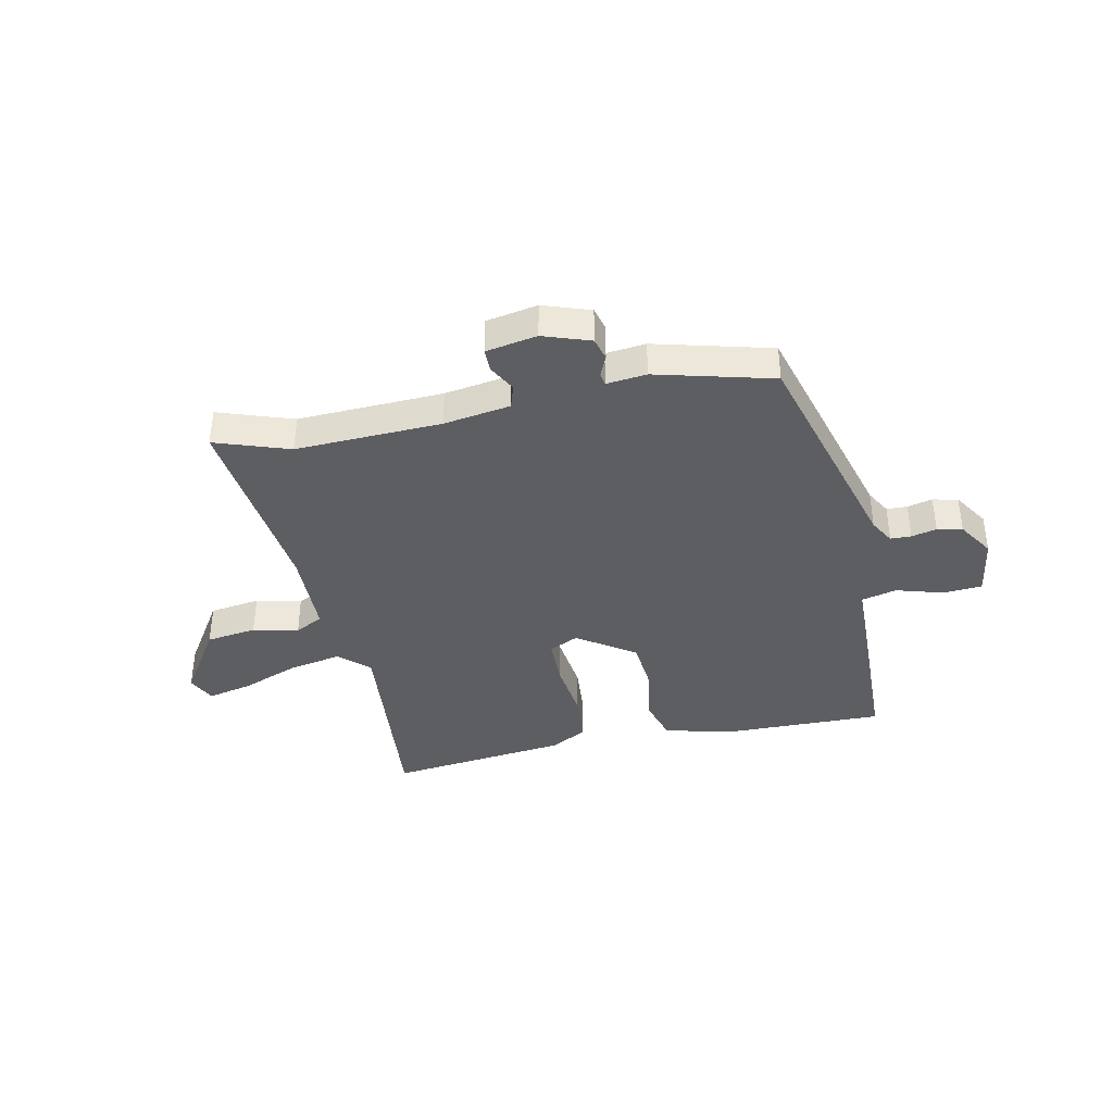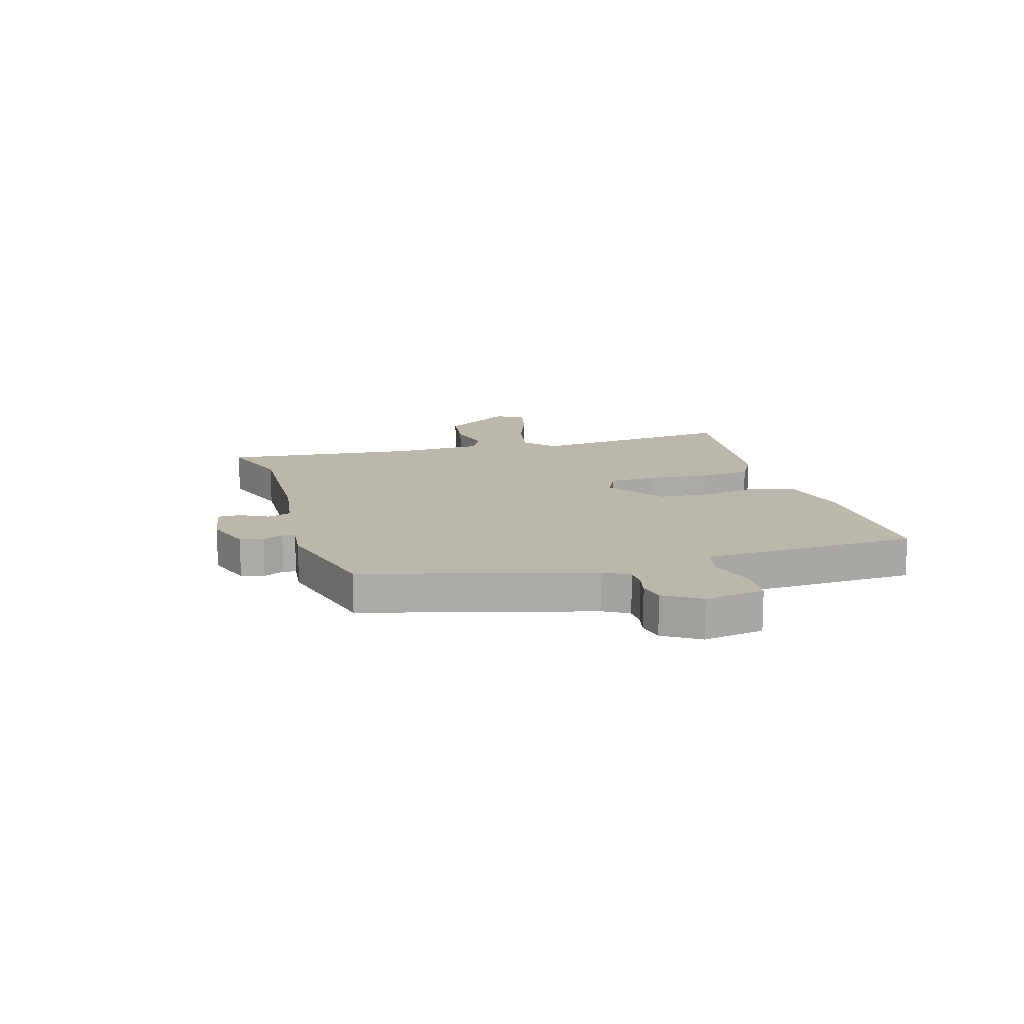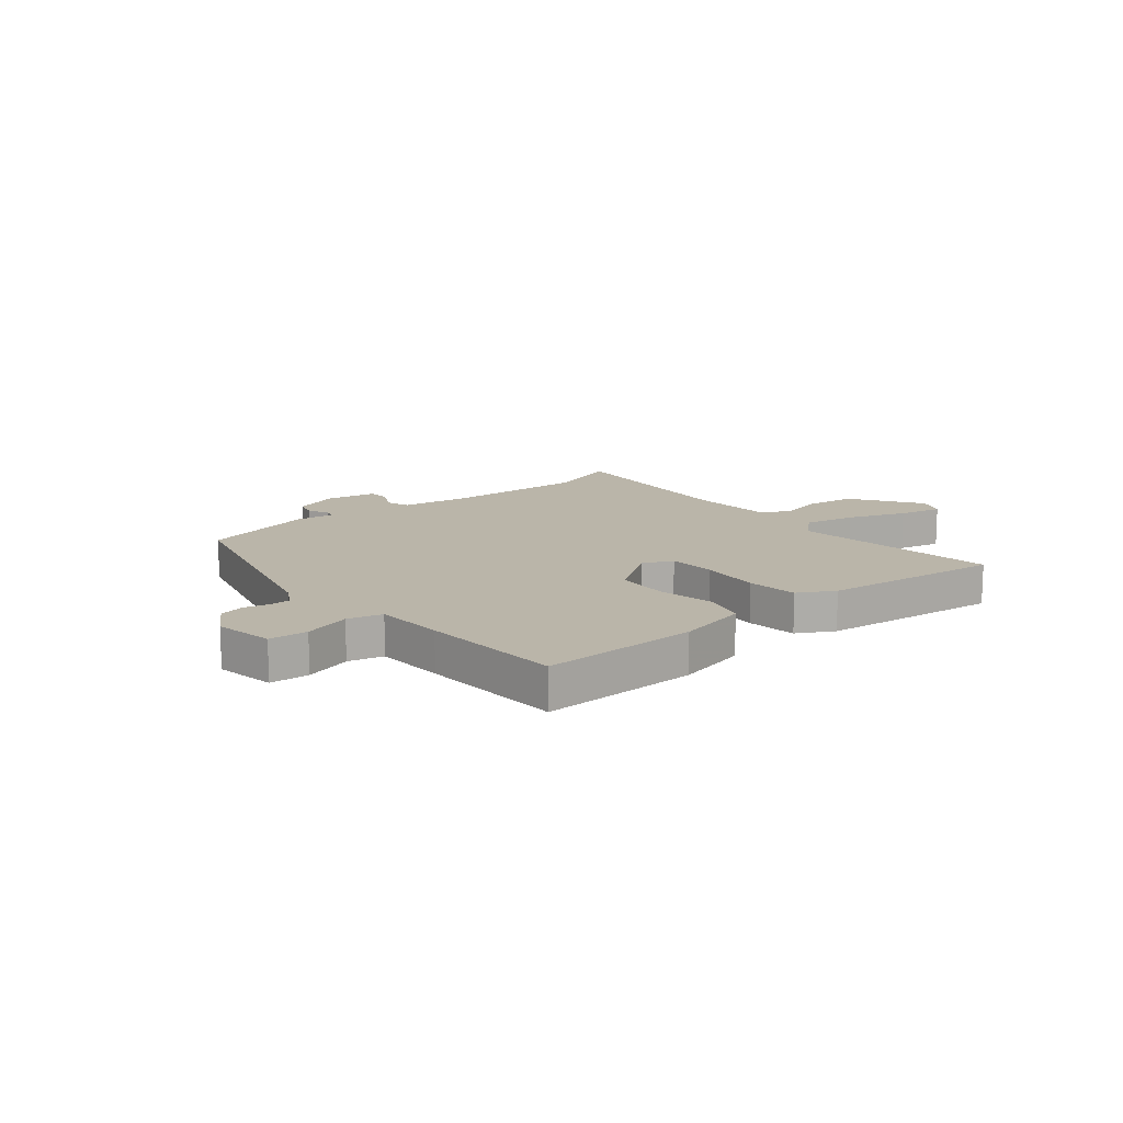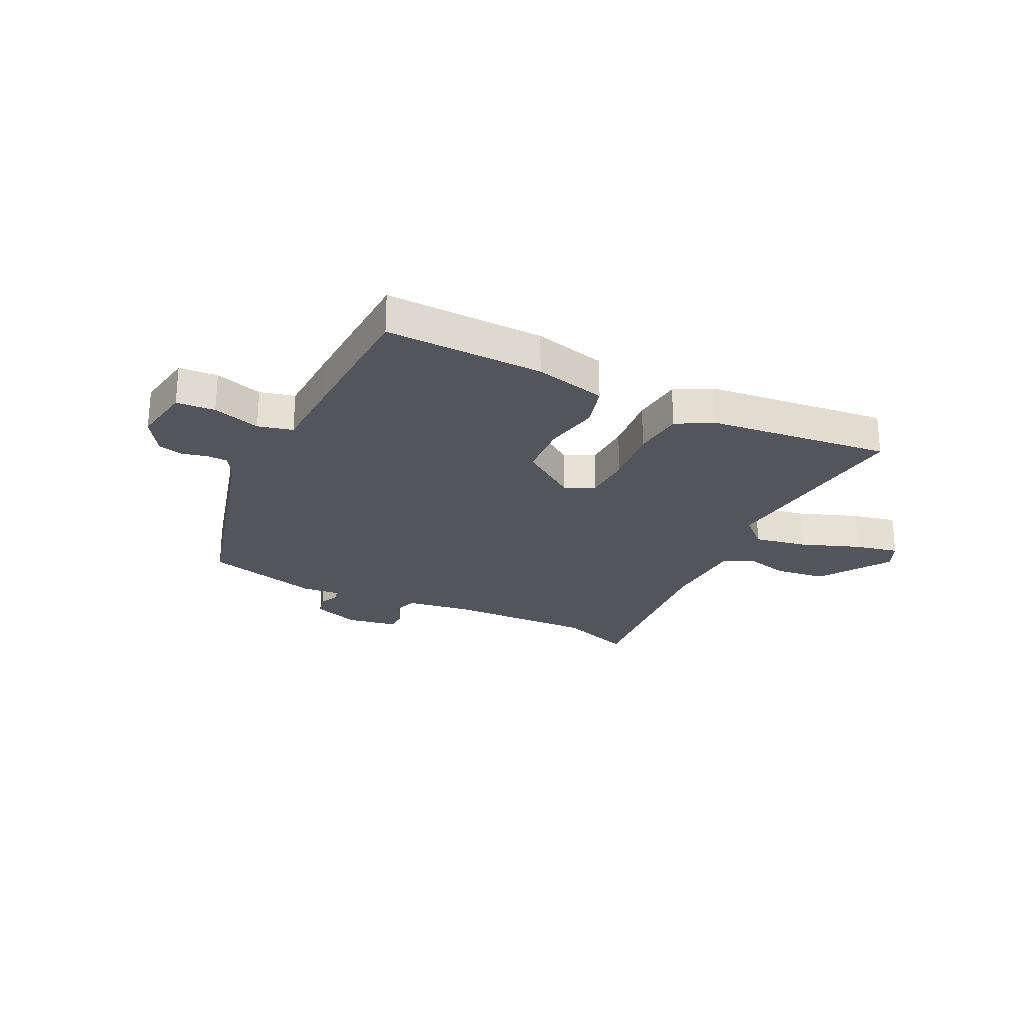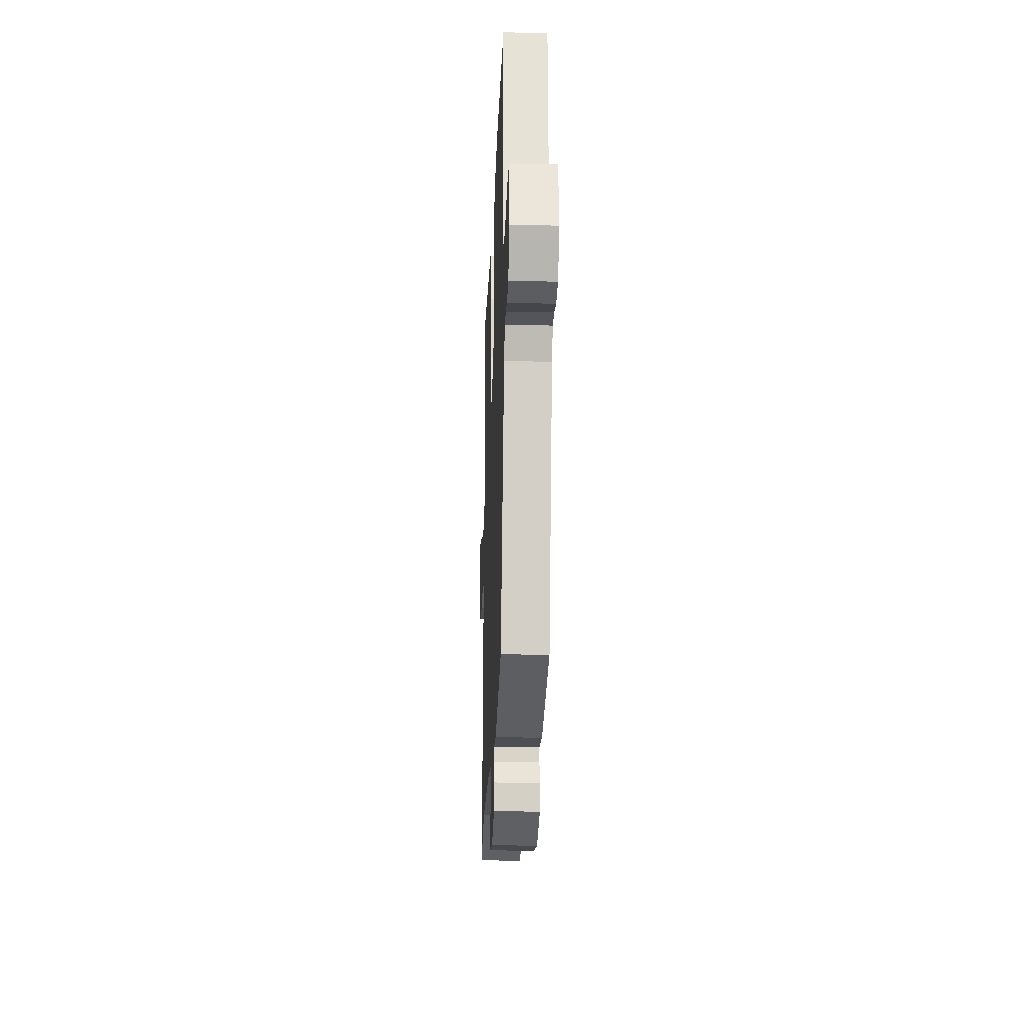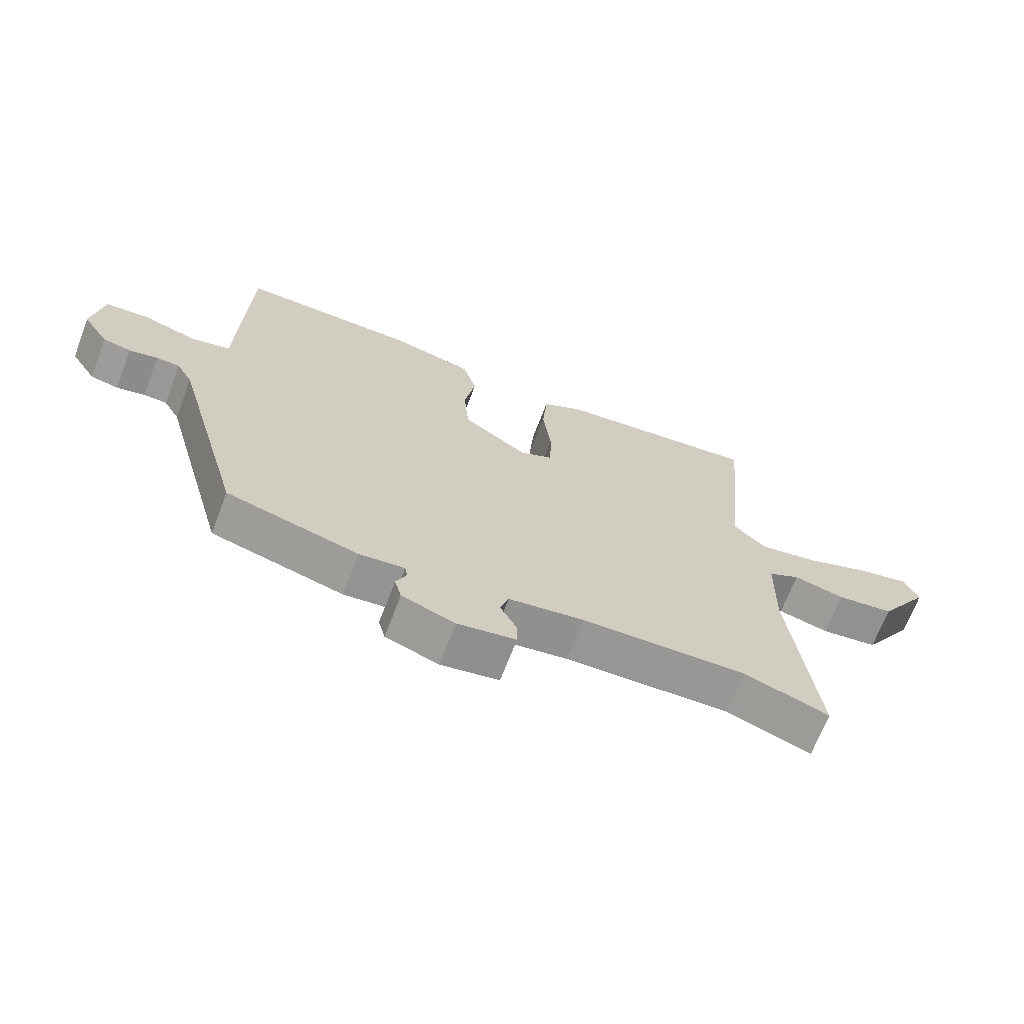
<metadata>
{"format":"obj","ext":"obj","renderer":"f3d","projection":"perspective","resolution":1024,"background":"white","views":[{"elev":-38.5,"azim":-168.0,"up":"+Y"},{"elev":14.2,"azim":-106.7,"up":"+Y"},{"elev":13.5,"azim":-40.2,"up":"+Y"},{"elev":-25.0,"azim":-26.6,"up":"+Y"},{"elev":-23.5,"azim":-92.3,"up":"+Z"},{"elev":-68.4,"azim":-20.9,"up":"+Z"}]}
</metadata>
<code>
v -0.47 0.07 0.549
v -0.181 0.07 0.544
v -0.049 0.07 0.513
v -0.026 0.07 0.434
v -0.044 0.07 0.332
v -0.036 0.07 0.232
v 0.069 0.07 0.16
v 0.123 0.07 0.186
v 0.125 0.07 0.275
v 0.112 0.07 0.387
v 0.12 0.07 0.481
v 0.186 0.07 0.518
v 0.519 0.07 0.557
v 0.482 0.07 0.173
v 0.536 0.07 0.123
v 0.633 0.07 0.142
v 0.74 0.07 0.183
v 0.821 0.07 0.201
v 0.845 0.07 0.149
v 0.761 0.07 0.019
v 0.668 0.07 0.006
v 0.585 0.07 0.026
v 0.533 0.07 -0.002
v 0.529 0.07 -0.161
v 0.569 0.07 -0.524
v 0.433 0.07 -0.477
v 0.166 0.07 -0.487
v 0.044 0.07 -0.506
v 0.03 0.07 -0.549
v 0.057 0.07 -0.6
v 0.057 0.07 -0.642
v -0.037 0.07 -0.659
v -0.123 0.07 -0.629
v -0.134 0.07 -0.587
v -0.117 0.07 -0.549
v -0.121 0.07 -0.526
v -0.194 0.07 -0.534
v -0.407 0.07 -0.478
v -0.522 0.07 -0.065
v -0.548 0.07 -0.019
v -0.586 0.07 -0.018
v -0.632 0.07 -0.029
v -0.678 0.07 -0.019
v -0.72 0.07 0.047
v -0.703 0.07 0.158
v -0.632 0.07 0.163
v -0.545 0.07 0.137
v -0.481 0.07 0.153
v -0.478 0.07 0.283
v -0.47 0 0.549
v -0.181 0 0.544
v -0.049 0 0.513
v -0.026 0 0.434
v -0.044 0 0.332
v -0.036 0 0.232
v 0.069 0 0.16
v 0.123 0 0.186
v 0.125 0 0.275
v 0.112 0 0.387
v 0.12 0 0.481
v 0.186 0 0.518
v 0.519 0 0.557
v 0.482 0 0.173
v 0.536 0 0.123
v 0.633 0 0.142
v 0.74 0 0.183
v 0.821 0 0.201
v 0.845 0 0.149
v 0.761 0 0.019
v 0.668 0 0.006
v 0.585 0 0.026
v 0.533 0 -0.002
v 0.529 0 -0.161
v 0.569 0 -0.524
v 0.433 0 -0.477
v 0.166 0 -0.487
v 0.044 0 -0.506
v 0.03 0 -0.549
v 0.057 0 -0.6
v 0.057 0 -0.642
v -0.037 0 -0.659
v -0.123 0 -0.629
v -0.134 0 -0.587
v -0.117 0 -0.549
v -0.121 0 -0.526
v -0.194 0 -0.534
v -0.407 0 -0.478
v -0.522 0 -0.065
v -0.548 0 -0.019
v -0.586 0 -0.018
v -0.632 0 -0.029
v -0.678 0 -0.019
v -0.72 0 0.047
v -0.703 0 0.158
v -0.632 0 0.163
v -0.545 0 0.137
v -0.481 0 0.153
v -0.478 0 0.283
f 48 49 1 2
f 44 45 46 47
f 44 47 48
f 41 42 43 44
f 40 41 44 48
f 39 40 48 2
f 36 37 38 39
f 32 33 34 35
f 32 35 36
f 29 30 31 32
f 28 29 32 36
f 27 28 36 39
f 24 25 26
f 23 24 26 27
f 19 20 21 22
f 17 18 19 22
f 16 17 22 23
f 15 16 23 27
f 11 12 13 14
f 9 10 11 14
f 8 9 14 15
f 7 8 15 27
f 2 3 4 5
f 2 5 6
f 39 2 6
f 6 7 27 39
f 51 50 98 97
f 96 95 94 93
f 97 96 93
f 93 92 91 90
f 97 93 90 89
f 51 97 89 88
f 88 87 86 85
f 84 83 82 81
f 85 84 81
f 81 80 79 78
f 85 81 78 77
f 88 85 77 76
f 75 74 73
f 76 75 73 72
f 71 70 69 68
f 71 68 67 66
f 72 71 66 65
f 76 72 65 64
f 63 62 61 60
f 63 60 59 58
f 64 63 58 57
f 76 64 57 56
f 54 53 52 51
f 55 54 51
f 55 51 88
f 88 76 56 55
f 1 50 51 2
f 2 51 52 3
f 3 52 53 4
f 4 53 54 5
f 5 54 55 6
f 6 55 56 7
f 7 56 57 8
f 8 57 58 9
f 9 58 59 10
f 10 59 60 11
f 11 60 61 12
f 12 61 62 13
f 13 62 63 14
f 14 63 64 15
f 15 64 65 16
f 16 65 66 17
f 17 66 67 18
f 18 67 68 19
f 19 68 69 20
f 20 69 70 21
f 21 70 71 22
f 22 71 72 23
f 23 72 73 24
f 24 73 74 25
f 25 74 75 26
f 26 75 76 27
f 27 76 77 28
f 28 77 78 29
f 29 78 79 30
f 30 79 80 31
f 31 80 81 32
f 32 81 82 33
f 33 82 83 34
f 34 83 84 35
f 35 84 85 36
f 36 85 86 37
f 37 86 87 38
f 38 87 88 39
f 39 88 89 40
f 40 89 90 41
f 41 90 91 42
f 42 91 92 43
f 43 92 93 44
f 44 93 94 45
f 45 94 95 46
f 46 95 96 47
f 47 96 97 48
f 48 97 98 49
f 49 98 50 1

</code>
